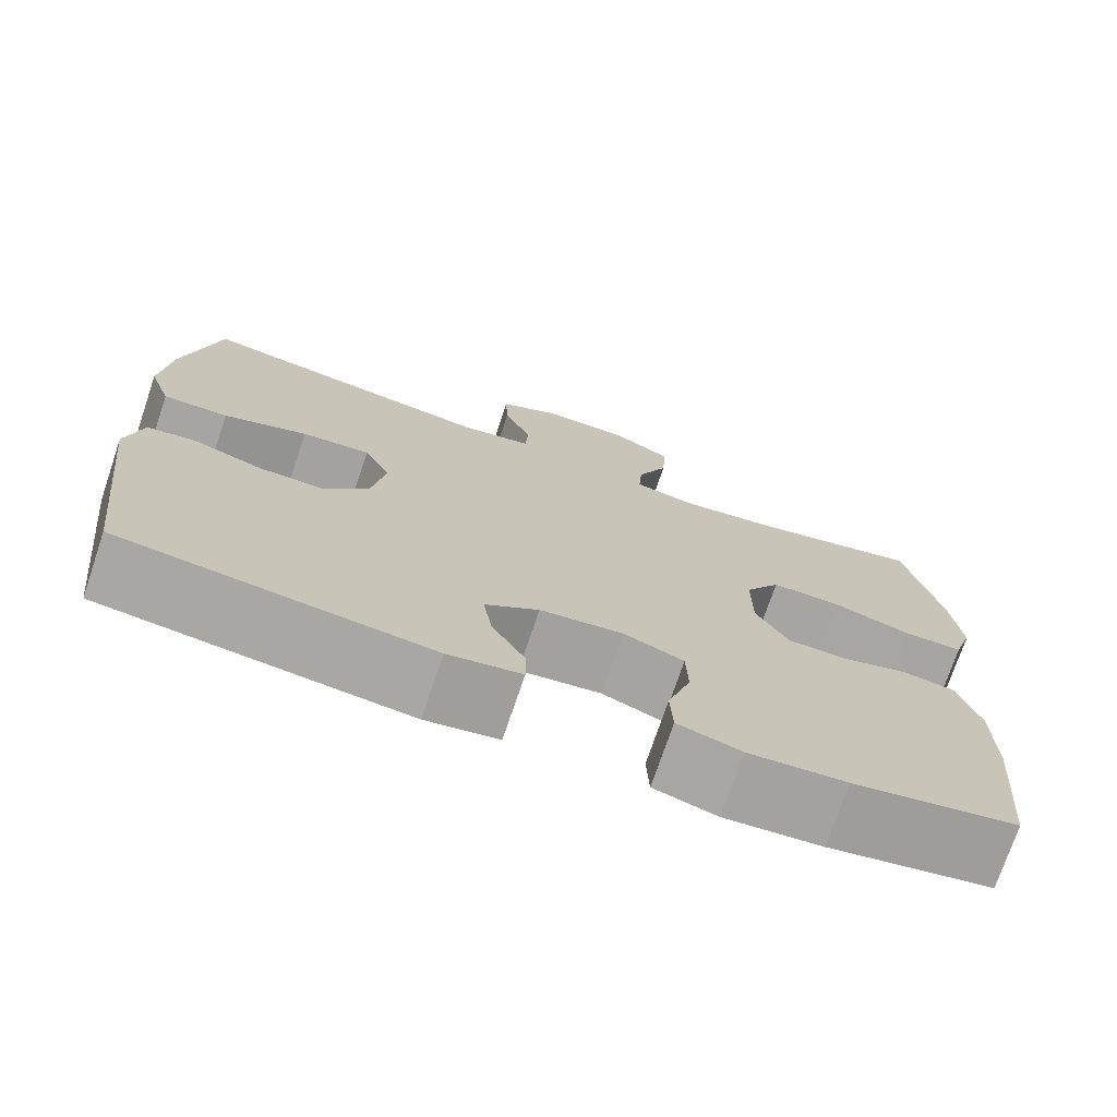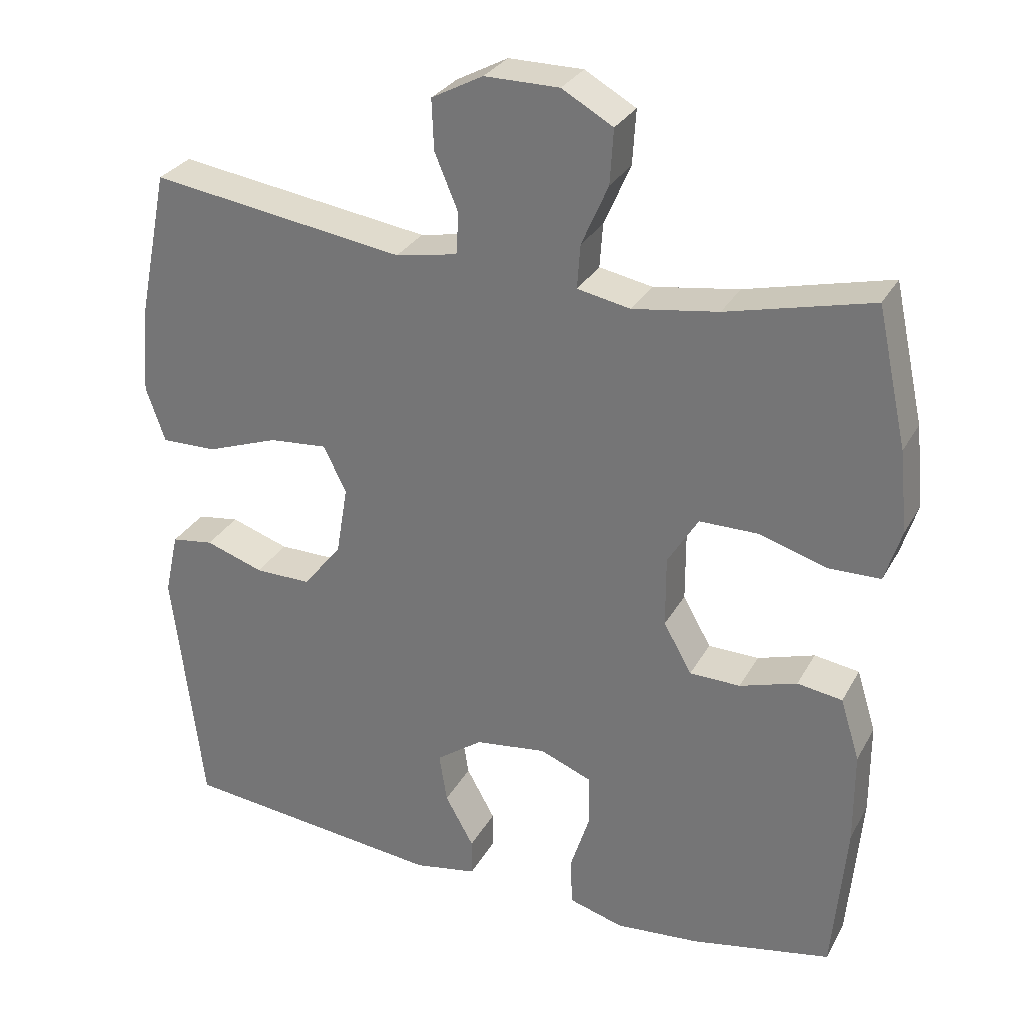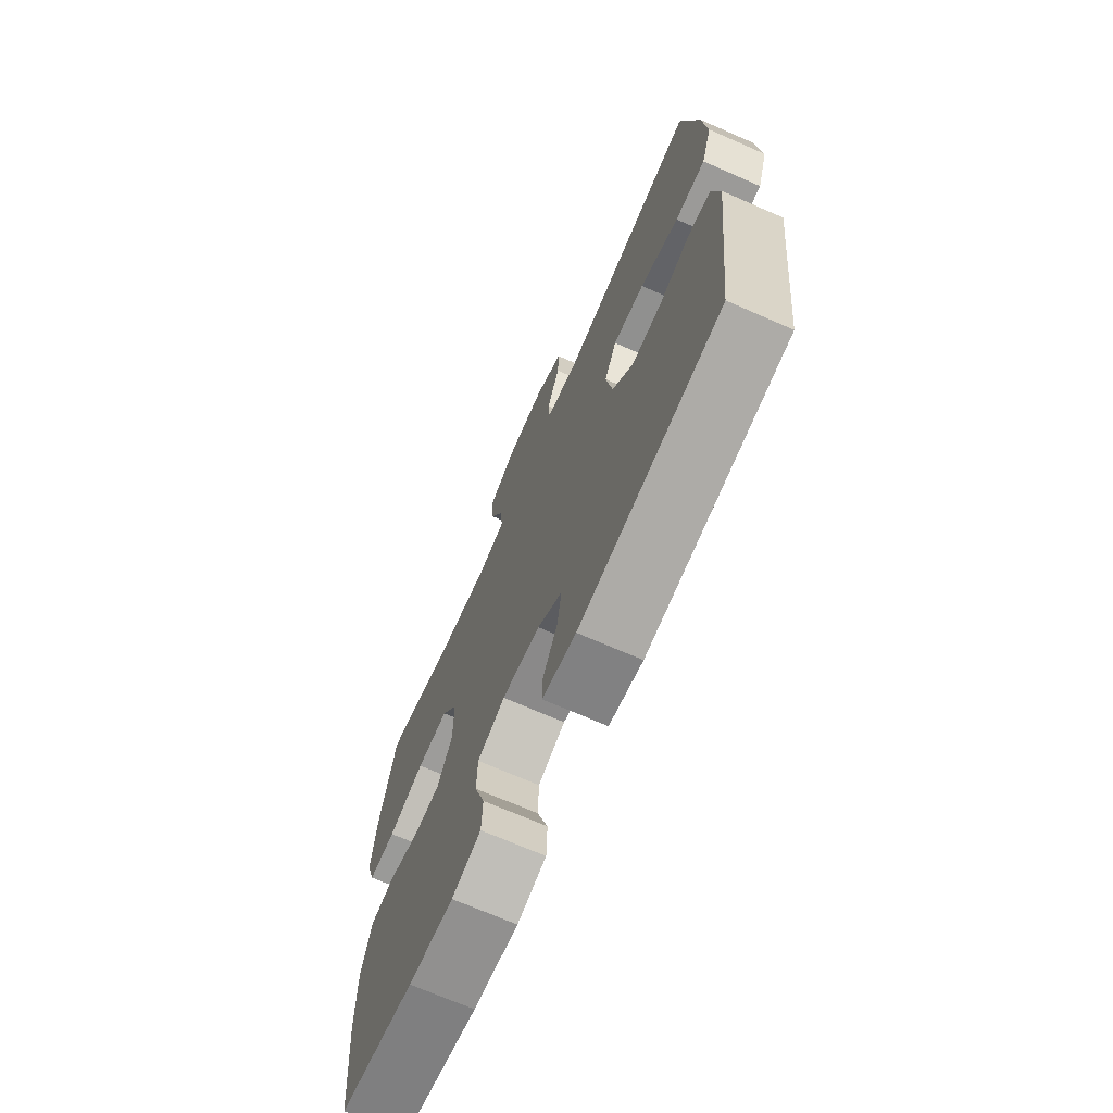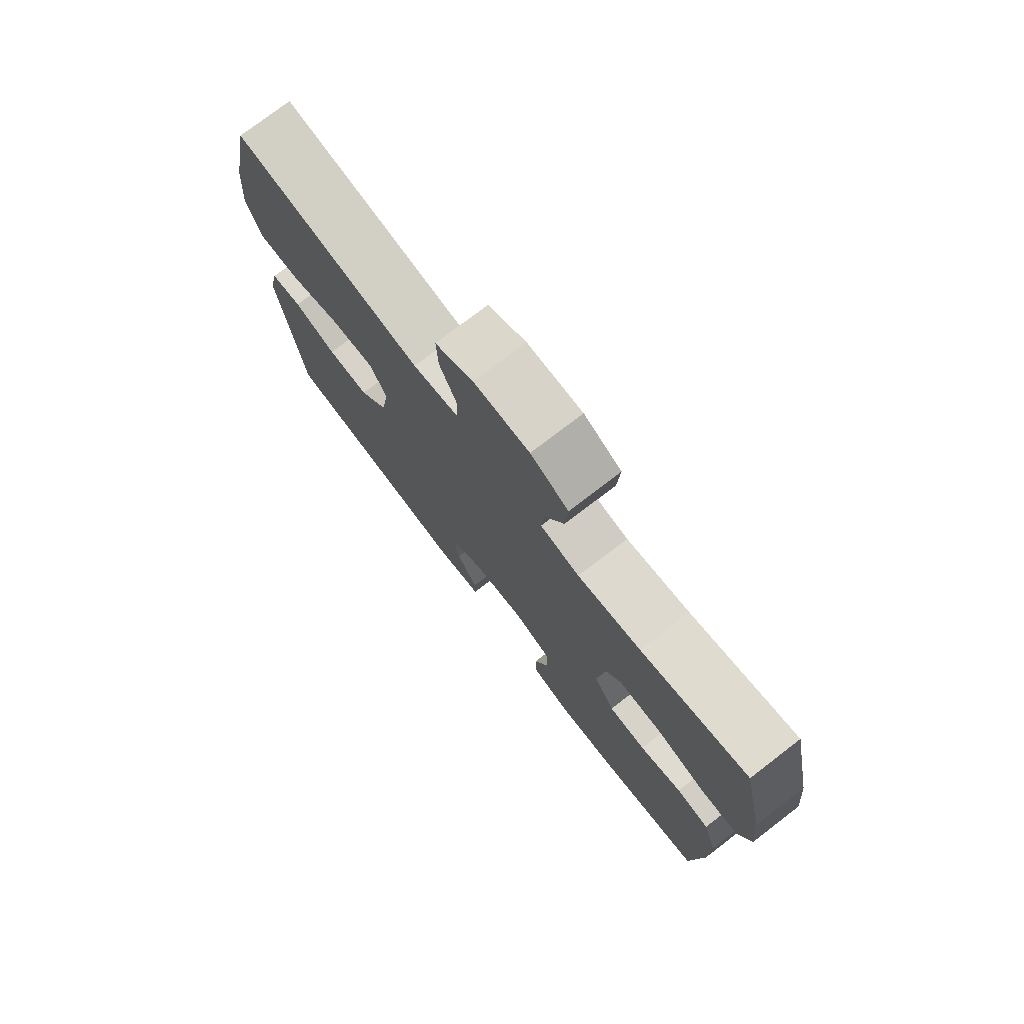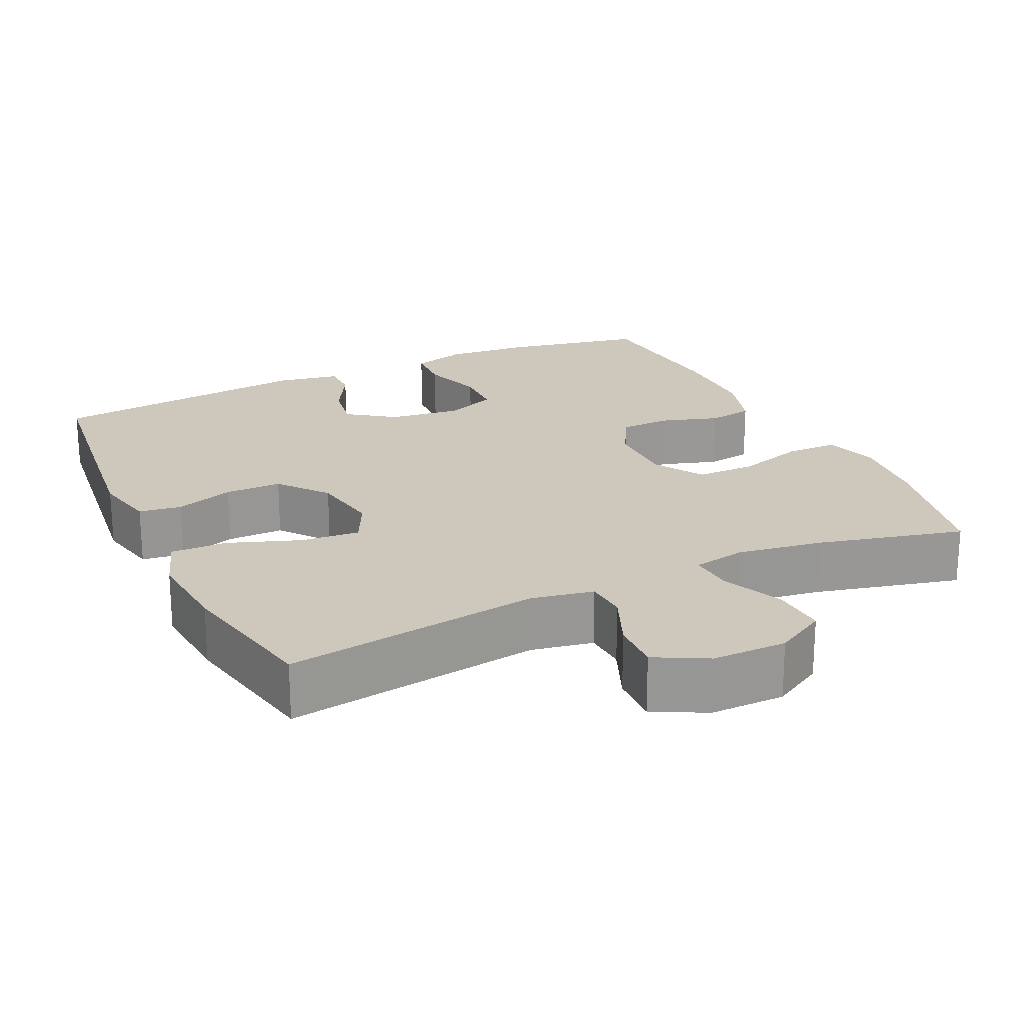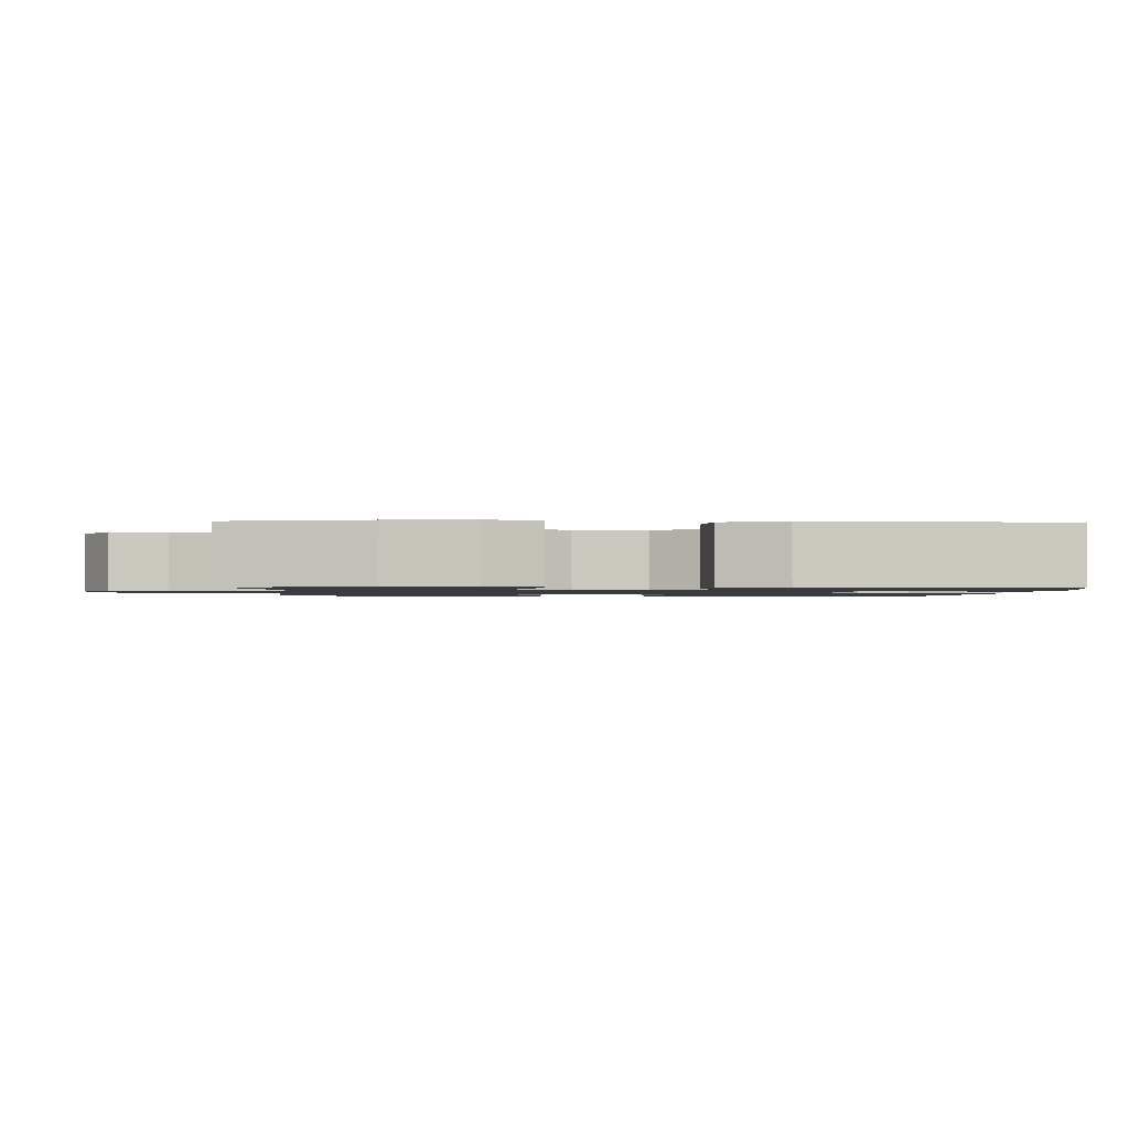
<metadata>
{"format":"obj","ext":"obj","renderer":"f3d","projection":"perspective","resolution":1024,"background":"white","views":[{"elev":-73.9,"azim":-18.7,"up":"+Z"},{"elev":29.3,"azim":24.1,"up":"+Z"},{"elev":-70.4,"azim":-113.6,"up":"+Z"},{"elev":76.2,"azim":52.5,"up":"+Z"},{"elev":21.9,"azim":-25.3,"up":"+Y"},{"elev":-1.3,"azim":87.7,"up":"+Y"}]}
</metadata>
<code>
o path752
v -0.1305 0.0375 -0.5621
v -0.04339 0.0375 -0.5463
v -0.04326 0.0375 -0.4947
v -0.08293 0.0375 -0.4233
v -0.09397 0.0375 -0.3546
v -0.02974 0.0375 -0.3086
v 0.06926 0.0375 -0.2959
v 0.1407 0.0375 -0.3244
v 0.1428 0.0375 -0.3952
v 0.1153 0.0375 -0.481
v 0.1183 0.0375 -0.5474
v 0.1937 0.0375 -0.5694
v 0.3102 0.0375 -0.5595
v 0.5054 0.0375 -0.5217
v 0.5245 0.0375 -0.3076
v 0.5241 0.0375 -0.1785
v 0.4973 0.0375 -0.09213
v 0.4349 0.0375 -0.08259
v 0.3556 0.0375 -0.1077
v 0.2853 0.0375 -0.1064
v 0.2462 0.0375 -0.03725
v 0.2459 0.0375 0.06099
v 0.2882 0.0375 0.1297
v 0.3707 0.0375 0.13
v 0.4648 0.0375 0.1013
v 0.5358 0.0375 0.1029
v 0.5586 0.0375 0.1758
v 0.5471 0.0375 0.2893
v 0.5054 0.0375 0.48
v 0.3042 0.0375 0.4306
v 0.1854 0.0375 0.4126
v 0.1117 0.0375 0.4268
v 0.116 0.0375 0.4878
v 0.1529 0.0375 0.5723
v 0.1575 0.0375 0.648
v 0.08667 0.0375 0.6881
v -0.01684 0.0375 0.6884
v -0.08848 0.0375 0.6505
v -0.08561 0.0375 0.5803
v -0.05277 0.0375 0.5021
v -0.05635 0.0375 0.4446
v -0.1423 0.0375 0.4283
v -0.4965 0.0375 0.48
v -0.5381 0.0375 0.2748
v -0.5483 0.0375 0.1532
v -0.5216 0.0375 0.07632
v -0.4441 0.0375 0.07781
v -0.3447 0.0375 0.1138
v -0.2634 0.0375 0.121
v -0.2316 0.0375 0.05681
v -0.2476 0.0375 -0.03919
v -0.3011 0.0375 -0.1068
v -0.3794 0.0375 -0.1062
v -0.4603 0.0375 -0.07904
v -0.519 0.0375 -0.08752
v -0.5381 0.0375 -0.1744
v -0.4965 0.0375 -0.5217
v -0.1305 -0.0375 -0.5621
v -0.04339 -0.0375 -0.5463
v -0.04326 -0.0375 -0.4947
v -0.08293 -0.0375 -0.4233
v -0.09397 -0.0375 -0.3546
v -0.02974 -0.0375 -0.3086
v 0.06926 -0.0375 -0.2959
v 0.1407 -0.0375 -0.3244
v 0.1428 -0.0375 -0.3952
v 0.1153 -0.0375 -0.481
v 0.1183 -0.0375 -0.5474
v 0.1937 -0.0375 -0.5694
v 0.3102 -0.0375 -0.5595
v 0.5054 -0.0375 -0.5217
v 0.5245 -0.0375 -0.3076
v 0.5241 -0.0375 -0.1785
v 0.4973 -0.0375 -0.09213
v 0.4349 -0.0375 -0.08259
v 0.3556 -0.0375 -0.1077
v 0.2853 -0.0375 -0.1064
v 0.2462 -0.0375 -0.03725
v 0.2459 -0.0375 0.06099
v 0.2882 -0.0375 0.1297
v 0.3707 -0.0375 0.13
v 0.4648 -0.0375 0.1013
v 0.5358 -0.0375 0.1029
v 0.5586 -0.0375 0.1758
v 0.5471 -0.0375 0.2893
v 0.5054 -0.0375 0.48
v 0.3042 -0.0375 0.4306
v 0.1854 -0.0375 0.4126
v 0.1117 -0.0375 0.4268
v 0.116 -0.0375 0.4878
v 0.1529 -0.0375 0.5723
v 0.1575 -0.0375 0.648
v 0.08667 -0.0375 0.6881
v -0.01684 -0.0375 0.6884
v -0.08848 -0.0375 0.6505
v -0.08561 -0.0375 0.5803
v -0.05277 -0.0375 0.5021
v -0.05635 -0.0375 0.4446
v -0.1423 -0.0375 0.4283
v -0.4965 -0.0375 0.48
v -0.5381 -0.0375 0.2748
v -0.5483 -0.0375 0.1532
v -0.5216 -0.0375 0.07632
v -0.4441 -0.0375 0.07781
v -0.3447 -0.0375 0.1138
v -0.2634 -0.0375 0.121
v -0.2316 -0.0375 0.05681
v -0.2476 -0.0375 -0.03919
v -0.3011 -0.0375 -0.1068
v -0.3794 -0.0375 -0.1062
v -0.4603 -0.0375 -0.07904
v -0.519 -0.0375 -0.08752
v -0.5381 -0.0375 -0.1744
v -0.4965 -0.0375 -0.5217
v 0.08667 0.0375 0.6881
v -0.01684 0.0375 0.6884
v -0.08848 0.0375 0.6505
v -0.08848 0.0375 0.6505
v 0.1575 0.0375 0.648
v 0.1575 0.0375 0.648
v -0.08561 0.0375 0.5803
v 0.1529 0.0375 0.5723
v -0.05277 0.0375 0.5021
v 0.116 0.0375 0.4878
v -0.05635 0.0375 0.4446
v -0.05635 0.0375 0.4446
v 0.1117 0.0375 0.4268
v 0.1117 0.0375 0.4268
v 0.5054 0.0375 0.48
v 0.5054 0.0375 0.48
v 0.3042 0.0375 0.4306
v -0.1423 0.0375 0.4283
v -0.4965 0.0375 0.48
v -0.4965 0.0375 0.48
v 0.1854 0.0375 0.4126
v 0.5471 0.0375 0.2893
v -0.5381 0.0375 0.2748
v 0.5586 0.0375 0.1758
v -0.5483 0.0375 0.1532
v 0.5358 0.0375 0.1029
v 0.5358 0.0375 0.1029
v 0.2882 0.0375 0.1297
v 0.3707 0.0375 0.13
v -0.3447 0.0375 0.1138
v -0.2634 0.0375 0.121
v -0.2634 0.0375 0.121
v -0.5216 0.0375 0.07632
v -0.5216 0.0375 0.07632
v 0.4648 0.0375 0.1013
v 0.2459 0.0375 0.06099
v -0.2316 0.0375 0.05681
v -0.4441 0.0375 0.07781
v 0.2462 0.0375 -0.03725
v -0.2476 0.0375 -0.03919
v 0.2853 0.0375 -0.1064
v -0.3011 0.0375 -0.1068
v -0.3794 0.0375 -0.1062
v -0.4603 0.0375 -0.07904
v -0.519 0.0375 -0.08752
v -0.519 0.0375 -0.08752
v 0.4973 0.0375 -0.09213
v 0.4973 0.0375 -0.09213
v 0.4349 0.0375 -0.08259
v 0.3556 0.0375 -0.1077
v -0.5381 0.0375 -0.1744
v 0.5241 0.0375 -0.1785
v 0.5245 0.0375 -0.3076
v 0.06926 0.0375 -0.2959
v 0.1407 0.0375 -0.3244
v 0.1407 0.0375 -0.3244
v -0.02974 0.0375 -0.3086
v -0.09397 0.0375 -0.3546
v -0.09397 0.0375 -0.3546
v 0.1428 0.0375 -0.3952
v -0.08293 0.0375 -0.4233
v 0.1153 0.0375 -0.481
v -0.04326 0.0375 -0.4947
v 0.5054 0.0375 -0.5217
v 0.5054 0.0375 -0.5217
v 0.1183 0.0375 -0.5474
v 0.1183 0.0375 -0.5474
v -0.04339 0.0375 -0.5463
v -0.04339 0.0375 -0.5463
v -0.4965 0.0375 -0.5217
v -0.4965 0.0375 -0.5217
v 0.3102 0.0375 -0.5595
v -0.1305 0.0375 -0.5621
v 0.1937 0.0375 -0.5694
v 0.08667 -0.0375 0.6881
v -0.01684 -0.0375 0.6884
v -0.08848 -0.0375 0.6505
v -0.08848 -0.0375 0.6505
v 0.1575 -0.0375 0.648
v 0.1575 -0.0375 0.648
v -0.08561 -0.0375 0.5803
v 0.1529 -0.0375 0.5723
v -0.05277 -0.0375 0.5021
v 0.116 -0.0375 0.4878
v -0.05635 -0.0375 0.4446
v -0.05635 -0.0375 0.4446
v 0.1117 -0.0375 0.4268
v 0.1117 -0.0375 0.4268
v 0.5054 -0.0375 0.48
v 0.5054 -0.0375 0.48
v 0.3042 -0.0375 0.4306
v -0.1423 -0.0375 0.4283
v -0.4965 -0.0375 0.48
v -0.4965 -0.0375 0.48
v 0.1854 -0.0375 0.4126
v 0.5471 -0.0375 0.2893
v -0.5381 -0.0375 0.2748
v 0.5586 -0.0375 0.1758
v -0.5483 -0.0375 0.1532
v 0.5358 -0.0375 0.1029
v 0.5358 -0.0375 0.1029
v 0.2882 -0.0375 0.1297
v 0.3707 -0.0375 0.13
v -0.3447 -0.0375 0.1138
v -0.2634 -0.0375 0.121
v -0.2634 -0.0375 0.121
v -0.5216 -0.0375 0.07632
v -0.5216 -0.0375 0.07632
v 0.4648 -0.0375 0.1013
v 0.2459 -0.0375 0.06099
v -0.2316 -0.0375 0.05681
v -0.4441 -0.0375 0.07781
v 0.2462 -0.0375 -0.03725
v -0.2476 -0.0375 -0.03919
v 0.2853 -0.0375 -0.1064
v -0.3011 -0.0375 -0.1068
v -0.3794 -0.0375 -0.1062
v -0.4603 -0.0375 -0.07904
v -0.519 -0.0375 -0.08752
v -0.519 -0.0375 -0.08752
v 0.4973 -0.0375 -0.09213
v 0.4973 -0.0375 -0.09213
v 0.4349 -0.0375 -0.08259
v 0.3556 -0.0375 -0.1077
v -0.5381 -0.0375 -0.1744
v 0.5241 -0.0375 -0.1785
v 0.5245 -0.0375 -0.3076
v 0.06926 -0.0375 -0.2959
v 0.1407 -0.0375 -0.3244
v 0.1407 -0.0375 -0.3244
v -0.02974 -0.0375 -0.3086
v -0.09397 -0.0375 -0.3546
v -0.09397 -0.0375 -0.3546
v 0.1428 -0.0375 -0.3952
v -0.08293 -0.0375 -0.4233
v 0.1153 -0.0375 -0.481
v -0.04326 -0.0375 -0.4947
v 0.5054 -0.0375 -0.5217
v 0.5054 -0.0375 -0.5217
v 0.1183 -0.0375 -0.5474
v 0.1183 -0.0375 -0.5474
v -0.04339 -0.0375 -0.5463
v -0.04339 -0.0375 -0.5463
v -0.4965 -0.0375 -0.5217
v -0.4965 -0.0375 -0.5217
v 0.3102 -0.0375 -0.5595
v -0.1305 -0.0375 -0.5621
v 0.1937 -0.0375 -0.5694
f 211 218 206
f 197 190 195
f 211 206 207
f 252 241 260
f 238 229 243
f 217 205 216
f 241 238 243
f 210 217 212
f 197 189 190
f 242 228 245
f 203 205 210
f 261 249 258
f 199 198 197
f 196 197 198
f 224 201 225
f 219 206 218
f 205 217 210
f 189 197 196
f 242 229 227
f 199 206 219
f 246 258 249
f 238 240 237
f 258 231 239
f 223 212 217
f 195 190 191
f 227 224 225
f 260 248 262
f 218 213 226
f 240 238 241
f 201 198 199
f 237 240 235
f 243 229 242
f 228 227 225
f 258 230 231
f 189 196 193
f 216 209 201
f 225 199 219
f 258 246 230
f 214 212 223
f 245 230 246
f 231 232 239
f 241 243 248
f 256 251 261
f 230 245 228
f 254 262 250
f 249 261 251
f 239 232 233
f 250 262 248
f 216 201 224
f 209 216 205
f 225 201 199
f 226 213 221
f 242 227 228
f 241 248 260
f 218 211 213
f 36 37 94 93
f 37 118 192 94
f 120 36 93 194
f 38 39 96 95
f 34 35 92 91
f 39 40 97 96
f 33 34 91 90
f 40 126 200 97
f 128 33 90 202
f 130 30 87 204
f 41 42 99 98
f 42 134 208 99
f 30 31 88 87
f 31 32 89 88
f 28 29 86 85
f 43 44 101 100
f 27 28 85 84
f 44 45 102 101
f 141 27 84 215
f 23 24 81 80
f 48 146 220 105
f 45 148 222 102
f 25 26 83 82
f 24 25 82 81
f 22 23 80 79
f 49 50 107 106
f 47 48 105 104
f 46 47 104 103
f 21 22 79 78
f 50 51 108 107
f 20 21 78 77
f 51 52 109 108
f 53 54 111 110
f 54 160 234 111
f 162 18 75 236
f 18 19 76 75
f 55 56 113 112
f 16 17 74 73
f 52 53 110 109
f 19 20 77 76
f 15 16 73 72
f 7 170 244 64
f 6 7 64 63
f 173 6 63 247
f 8 9 66 65
f 4 5 62 61
f 9 10 67 66
f 3 4 61 60
f 179 15 72 253
f 10 181 255 67
f 183 3 60 257
f 56 185 259 113
f 13 14 71 70
f 1 2 59 58
f 57 1 58 114
f 12 13 70 69
f 11 12 69 68
f 137 132 144
f 123 121 116
f 137 133 132
f 178 186 167
f 164 169 155
f 143 142 131
f 167 169 164
f 136 138 143
f 123 116 115
f 168 171 154
f 129 136 131
f 187 184 175
f 125 123 124
f 122 124 123
f 150 151 127
f 145 144 132
f 131 136 143
f 115 122 123
f 168 153 155
f 125 145 132
f 172 175 184
f 164 163 166
f 184 165 157
f 149 143 138
f 121 117 116
f 153 151 150
f 186 188 174
f 144 152 139
f 166 167 164
f 127 125 124
f 163 161 166
f 169 168 155
f 154 151 153
f 184 157 156
f 115 119 122
f 142 127 135
f 151 145 125
f 184 156 172
f 140 149 138
f 171 172 156
f 157 165 158
f 167 174 169
f 182 187 177
f 156 154 171
f 180 176 188
f 175 177 187
f 165 159 158
f 176 174 188
f 142 150 127
f 135 131 142
f 151 125 127
f 152 147 139
f 168 154 153
f 167 186 174
f 144 139 137

</code>
